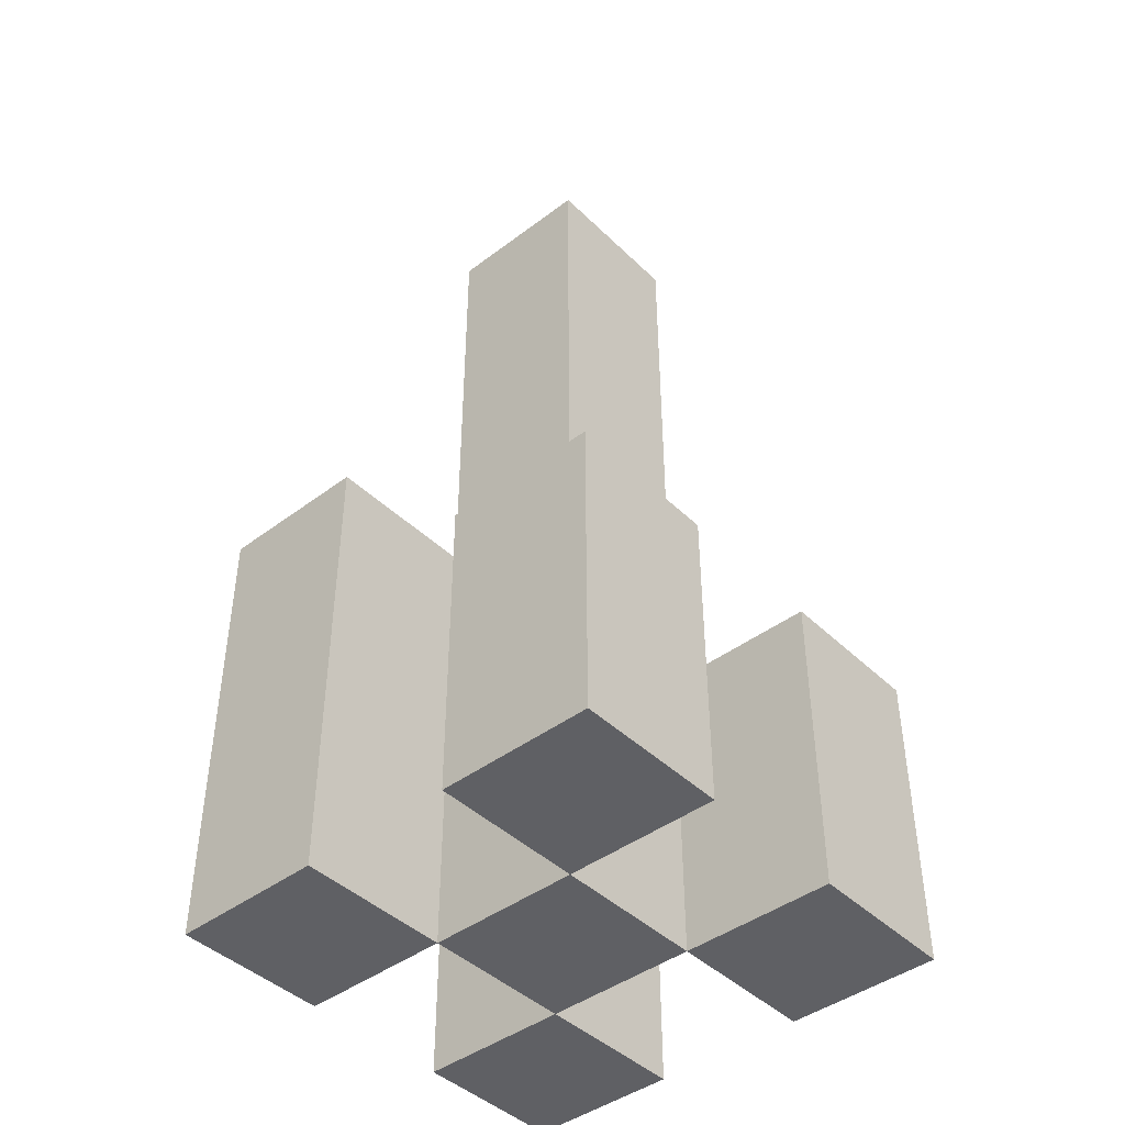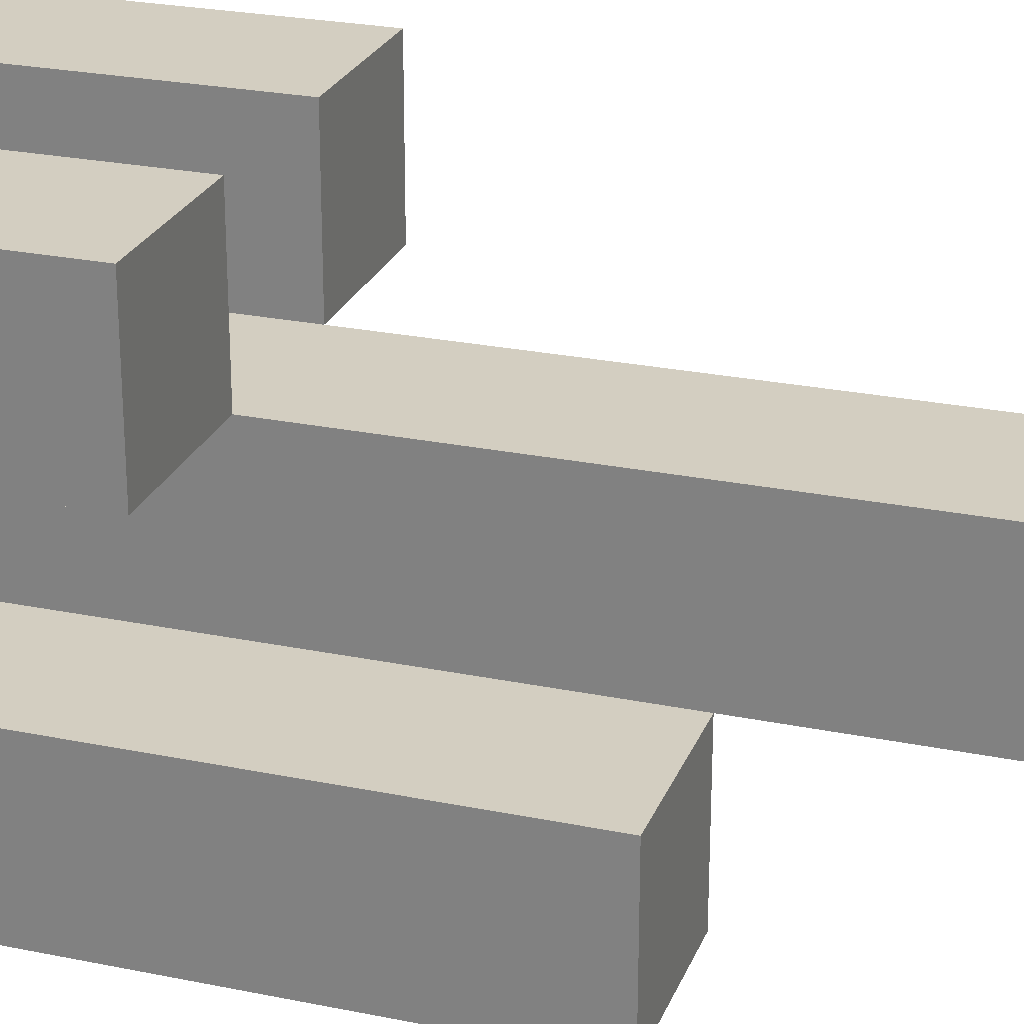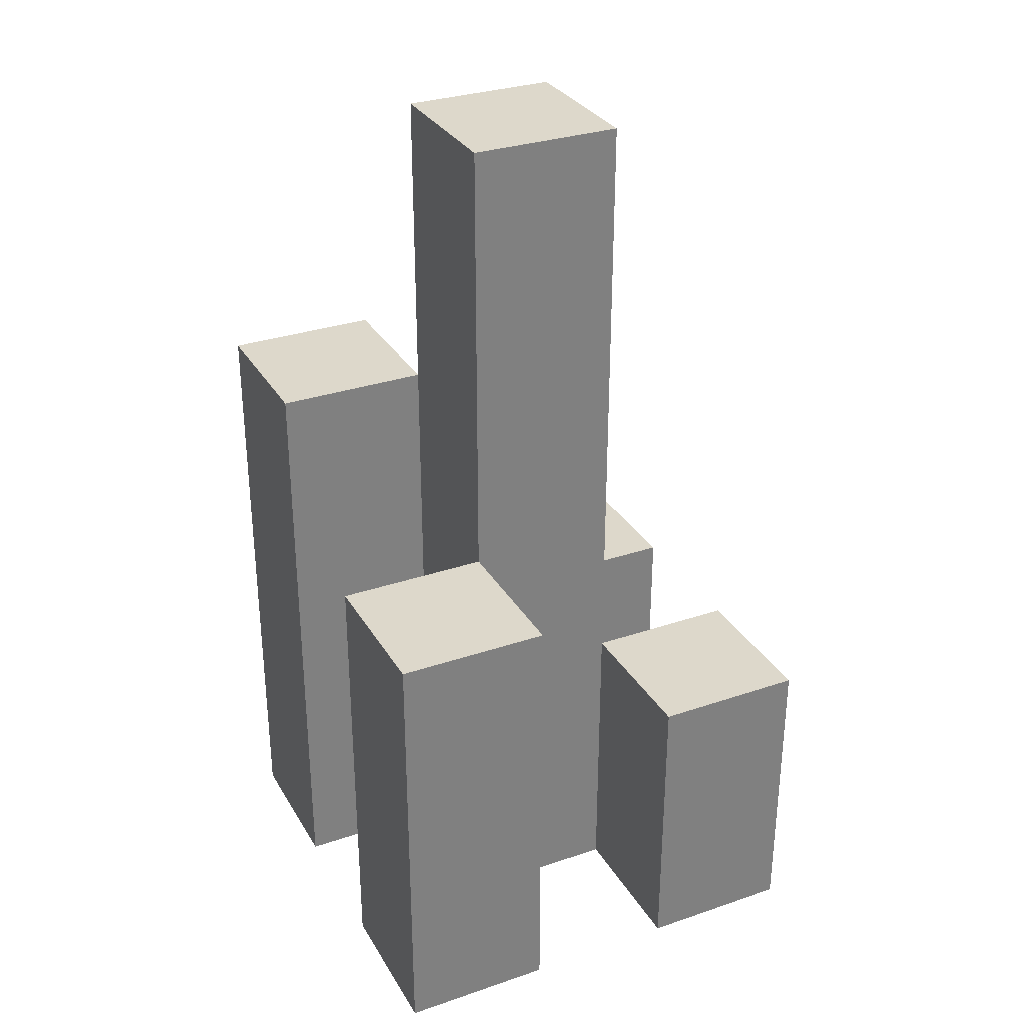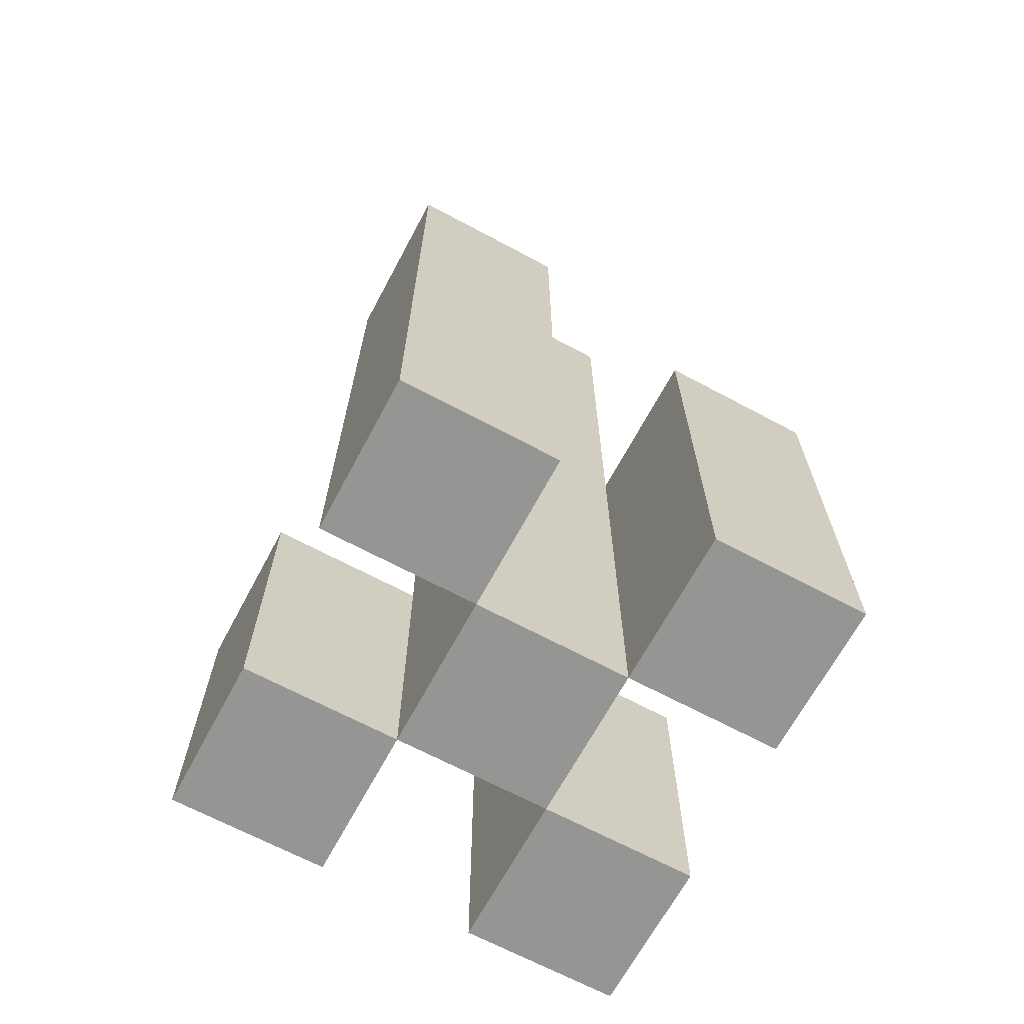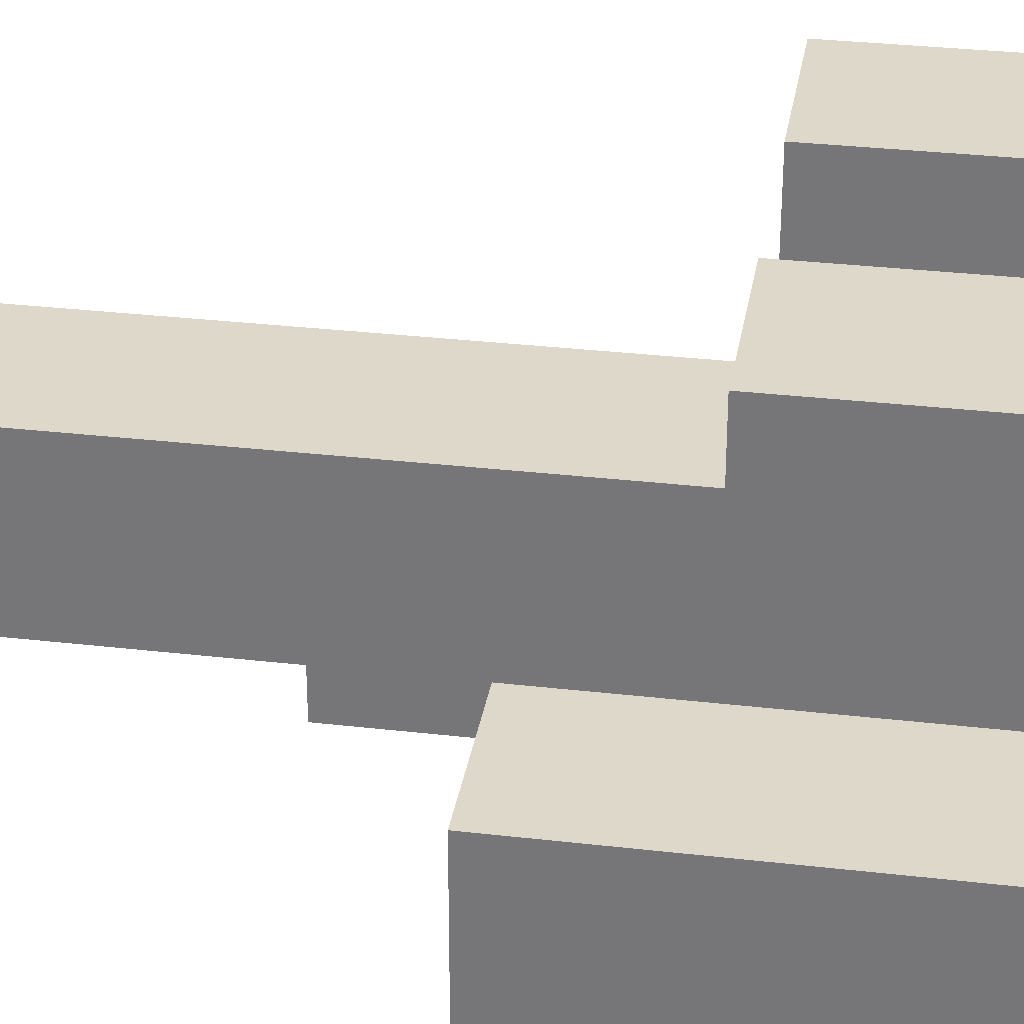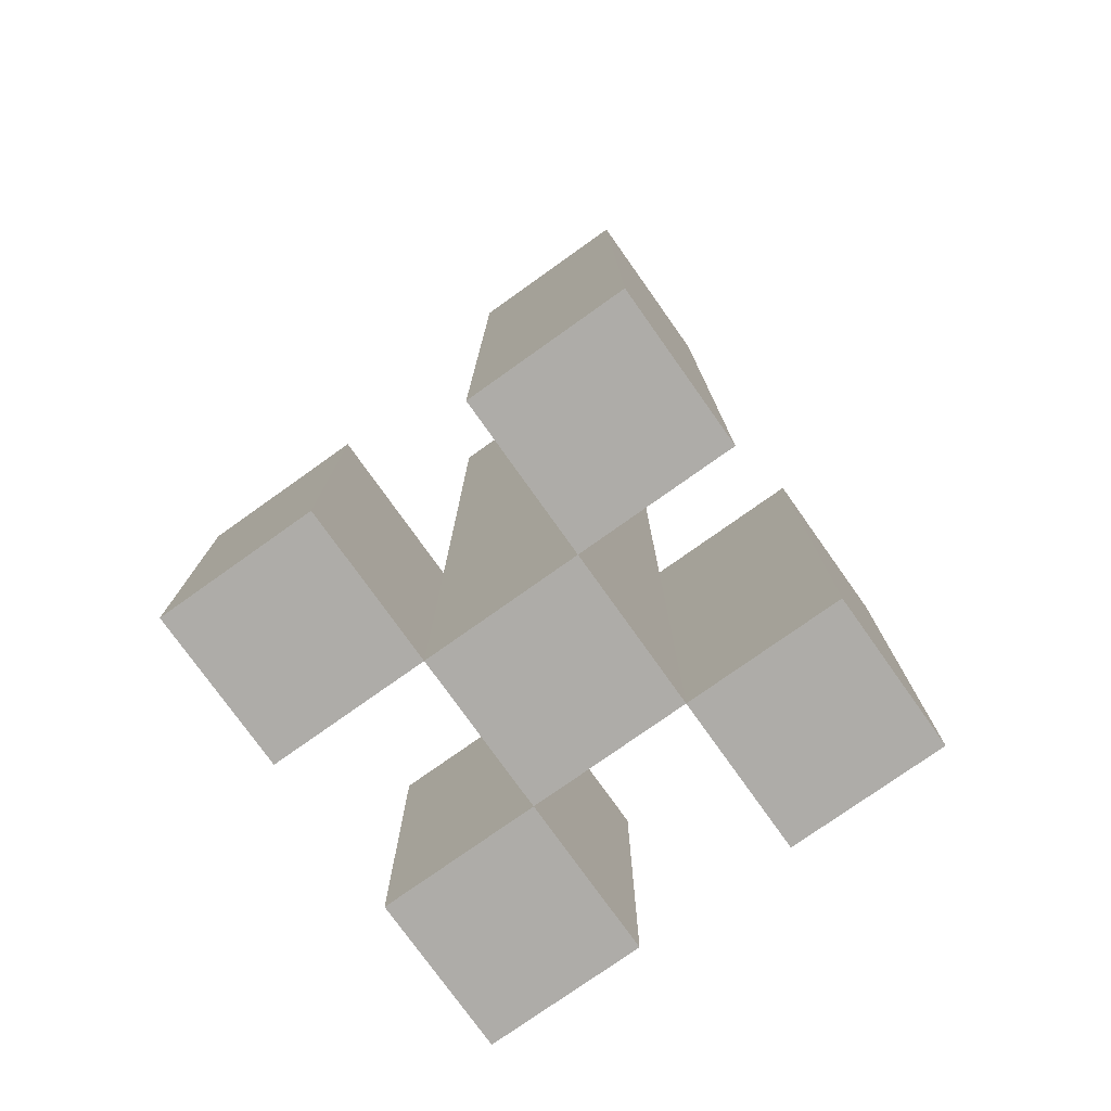
<metadata>
{"format":"obj","ext":"obj","renderer":"f3d","projection":"perspective","resolution":1024,"background":"white","views":[{"elev":-43.5,"azim":-48.4,"up":"+Y"},{"elev":25.0,"azim":108.5,"up":"+Z"},{"elev":31.2,"azim":-115.8,"up":"+Y"},{"elev":-67.4,"azim":151.8,"up":"+Y"},{"elev":31.6,"azim":-80.7,"up":"+Z"},{"elev":-77.0,"azim":125.4,"up":"+Y"}]}
</metadata>
<code>
o
v 29 0.9 29.1
v 28.9 0.9 29.1
v 28.8 0.9 29.1
v 28.7 0.9 29.1
v 29 1.1 29.1
v 28.9 1.1 29.1
v 28.8 1.1 29.1
v 28.7 1.1 29.1
v 28.9 0.9 29
v 28.8 0.9 29
v 28.9 1.1 29
v 28.8 1.1 29
v 28.9 1.5 29
v 28.8 1.5 29
v 29 0.9 28.9
v 28.9 0.9 28.9
v 28.8 0.9 28.9
v 28.7 0.9 28.9
v 28.8 1.2 28.9
v 28.7 1.2 28.9
v 29 1.3 28.9
v 28.9 1.3 28.9
v 29 0.9 29
v 28.9 0.9 29
v 28.8 0.9 29
v 28.7 0.9 29
v 29 1.1 29
v 28.9 1.1 29
v 28.8 1.1 29
v 28.7 1.1 29
v 28.9 0.9 28.9
v 28.8 0.9 28.9
v 28.8 1.2 28.9
v 28.9 1.3 28.9
v 28.9 1.5 28.9
v 28.8 1.5 28.9
v 29 0.9 28.8
v 28.9 0.9 28.8
v 28.8 0.9 28.8
v 28.7 0.9 28.8
v 28.8 1.2 28.8
v 28.7 1.2 28.8
v 29 1.3 28.8
v 28.9 1.3 28.8
v 29 0.9 29.1
v 29 1.1 29.1
v 29 0.9 29
v 29 1.1 29
v 29 0.9 28.9
v 29 1.3 28.9
v 29 0.9 28.8
v 29 1.3 28.8
v 28.9 0.9 29
v 28.9 1.1 29
v 28.9 1.5 29
v 28.9 0.9 28.9
v 28.9 1.3 28.9
v 28.9 1.5 28.9
v 28.8 0.9 29.1
v 28.8 1.1 29.1
v 28.8 0.9 29
v 28.8 1.1 29
v 28.8 0.9 28.9
v 28.8 1.2 28.9
v 28.8 0.9 28.8
v 28.8 1.2 28.8
v 28.9 0.9 29.1
v 28.9 1.1 29.1
v 28.9 0.9 29
v 28.9 1.1 29
v 28.9 0.9 28.9
v 28.9 1.3 28.9
v 28.9 0.9 28.8
v 28.9 1.3 28.8
v 28.8 0.9 29
v 28.8 1.1 29
v 28.8 1.5 29
v 28.8 0.9 28.9
v 28.8 1.2 28.9
v 28.8 1.5 28.9
v 28.7 0.9 29.1
v 28.7 1.1 29.1
v 28.7 0.9 29
v 28.7 1.1 29
v 28.7 0.9 28.9
v 28.7 1.2 28.9
v 28.7 0.9 28.8
v 28.7 1.2 28.8
v 29 0.9 29.1
v 29 0.9 29
v 29 0.9 28.9
v 29 0.9 28.8
v 28.9 0.9 29.1
v 28.9 0.9 29
v 28.9 0.9 28.9
v 28.9 0.9 28.8
v 28.8 0.9 29.1
v 28.8 0.9 29
v 28.8 0.9 28.9
v 28.8 0.9 28.8
v 28.7 0.9 29.1
v 28.7 0.9 29
v 28.7 0.9 28.9
v 28.7 0.9 28.8
v 29 1.1 29.1
v 29 1.1 29
v 28.9 1.1 29.1
v 28.9 1.1 29
v 28.8 1.1 29.1
v 28.8 1.1 29
v 28.7 1.1 29.1
v 28.7 1.1 29
v 28.8 1.2 28.9
v 28.8 1.2 28.8
v 28.7 1.2 28.9
v 28.7 1.2 28.8
v 29 1.3 28.9
v 29 1.3 28.8
v 28.9 1.3 28.9
v 28.9 1.3 28.8
v 28.9 1.5 29
v 28.9 1.5 28.9
v 28.8 1.5 29
v 28.8 1.5 28.9
f 5 2 1
f 6 2 5
f 7 4 3
f 8 4 7
f 11 10 9
f 12 10 11
f 13 12 11
f 14 12 13
f 19 18 17
f 20 18 19
f 21 16 15
f 22 16 21
f 23 24 27
f 27 24 28
f 25 26 29
f 29 26 30
f 31 32 33
f 31 33 34
f 34 33 35
f 35 33 36
f 39 40 41
f 41 40 42
f 37 38 43
f 43 38 44
f 47 46 45
f 48 46 47
f 51 50 49
f 52 50 51
f 56 54 53
f 56 55 54
f 57 55 56
f 58 55 57
f 61 60 59
f 62 60 61
f 65 64 63
f 66 64 65
f 67 68 69
f 69 68 70
f 71 72 73
f 73 72 74
f 75 76 78
f 76 77 78
f 78 77 79
f 79 77 80
f 81 82 83
f 83 82 84
f 85 86 87
f 87 86 88
f 93 90 89
f 94 90 93
f 95 92 91
f 96 92 95
f 98 95 94
f 99 95 98
f 101 98 97
f 102 98 101
f 103 100 99
f 104 100 103
f 105 106 107
f 107 106 108
f 109 110 111
f 111 110 112
f 113 114 115
f 115 114 116
f 117 118 119
f 119 118 120
f 121 122 123
f 123 122 124

</code>
